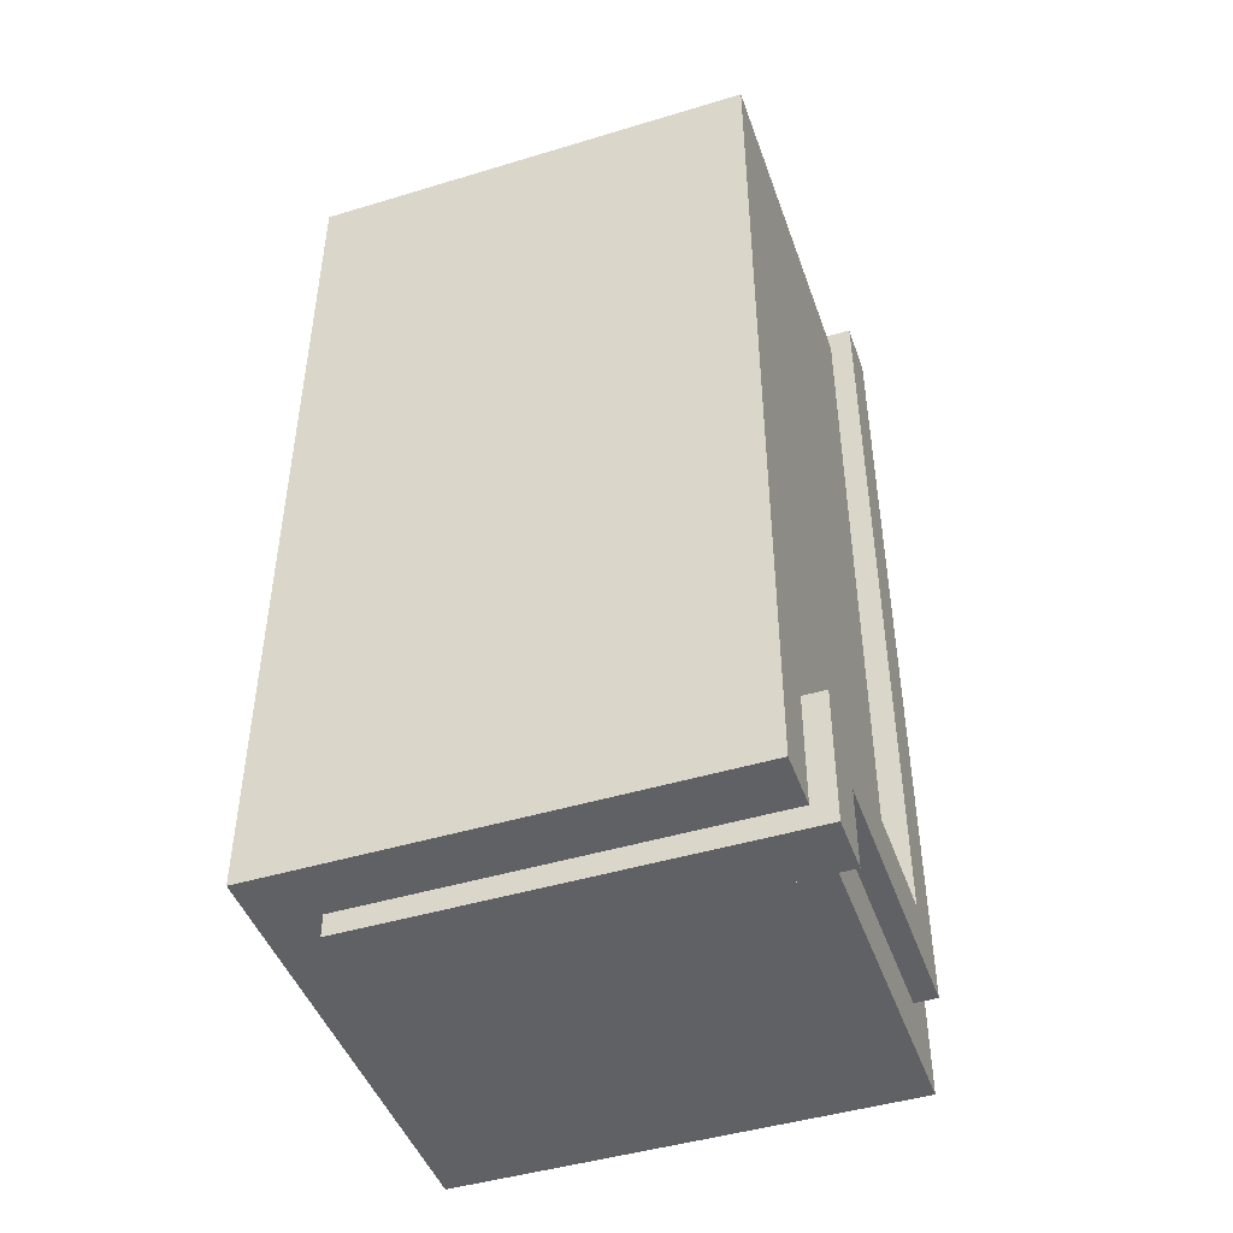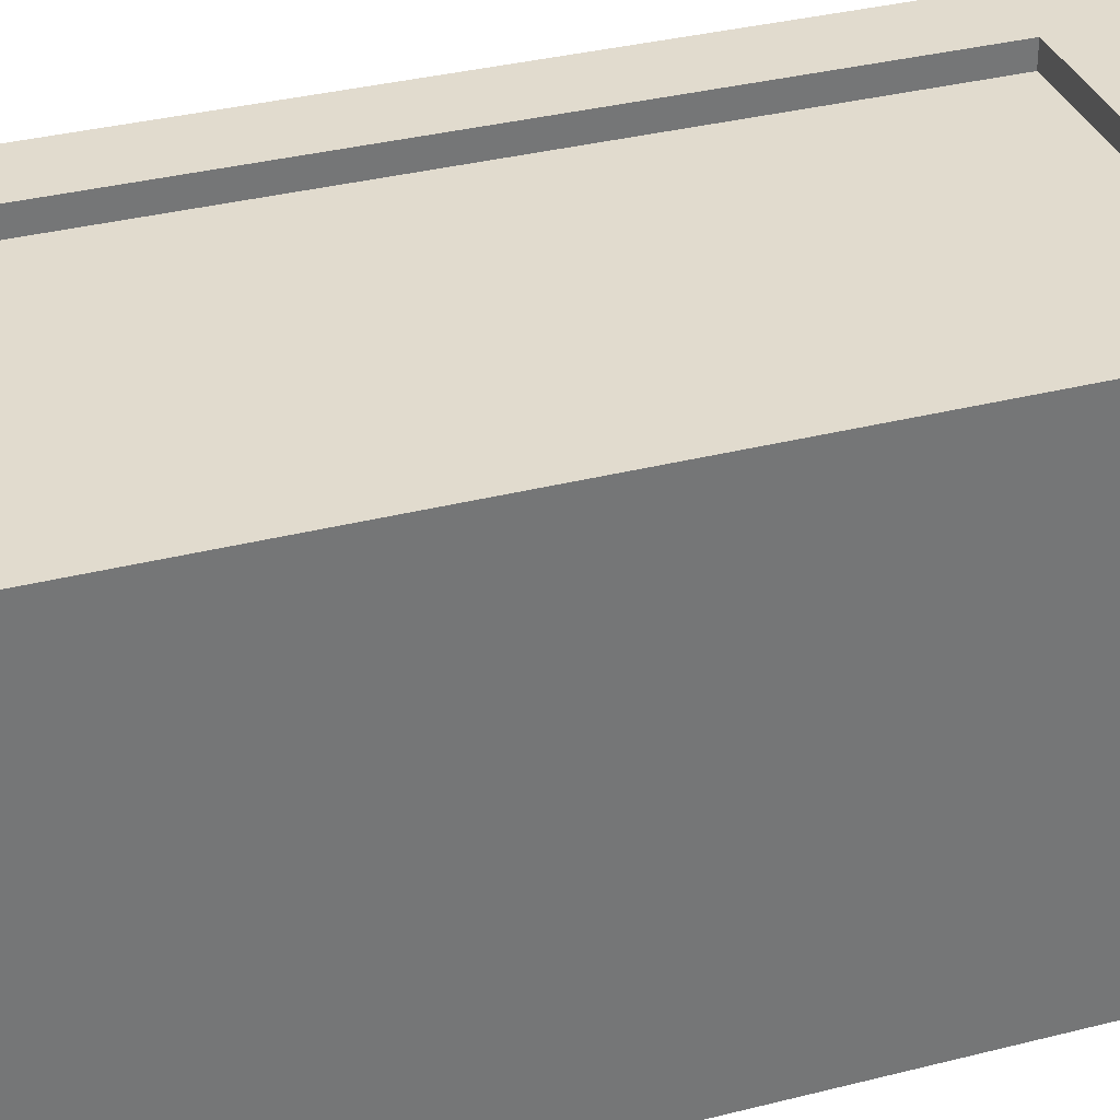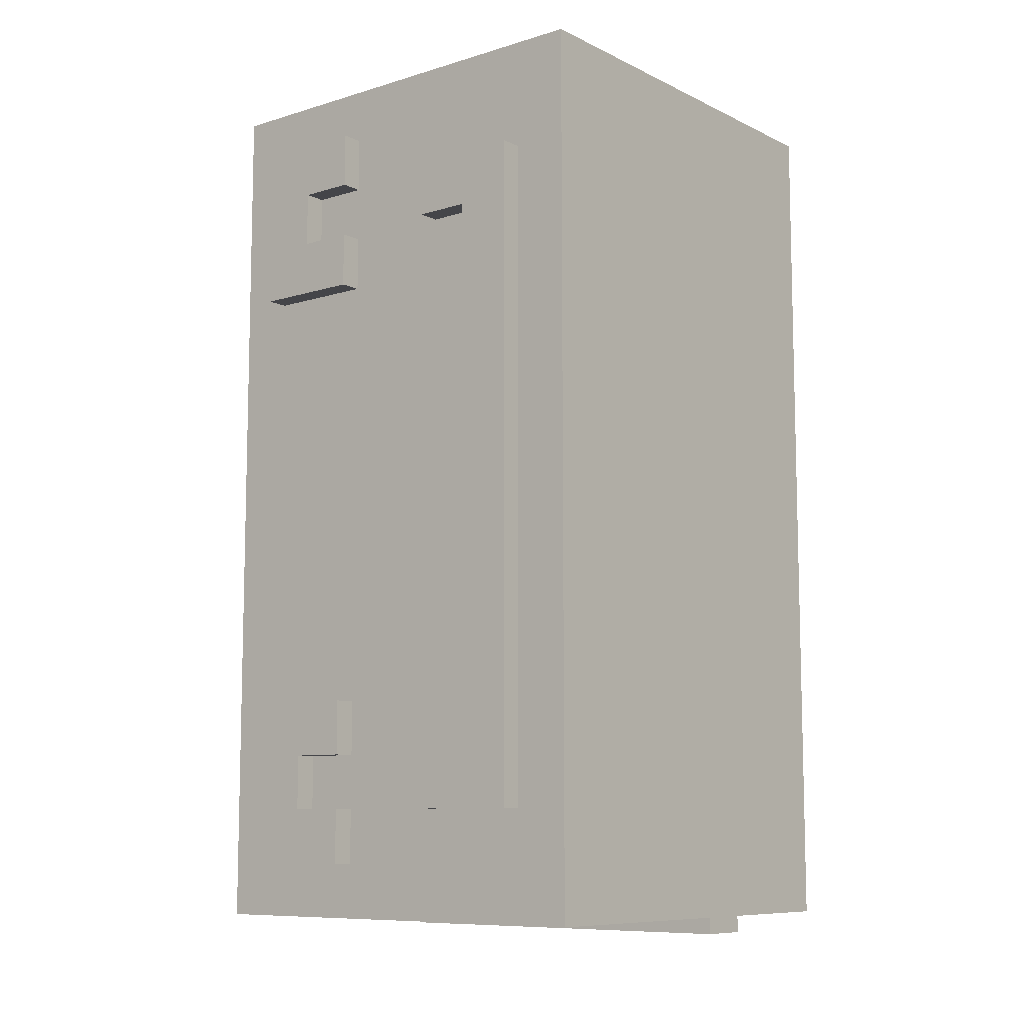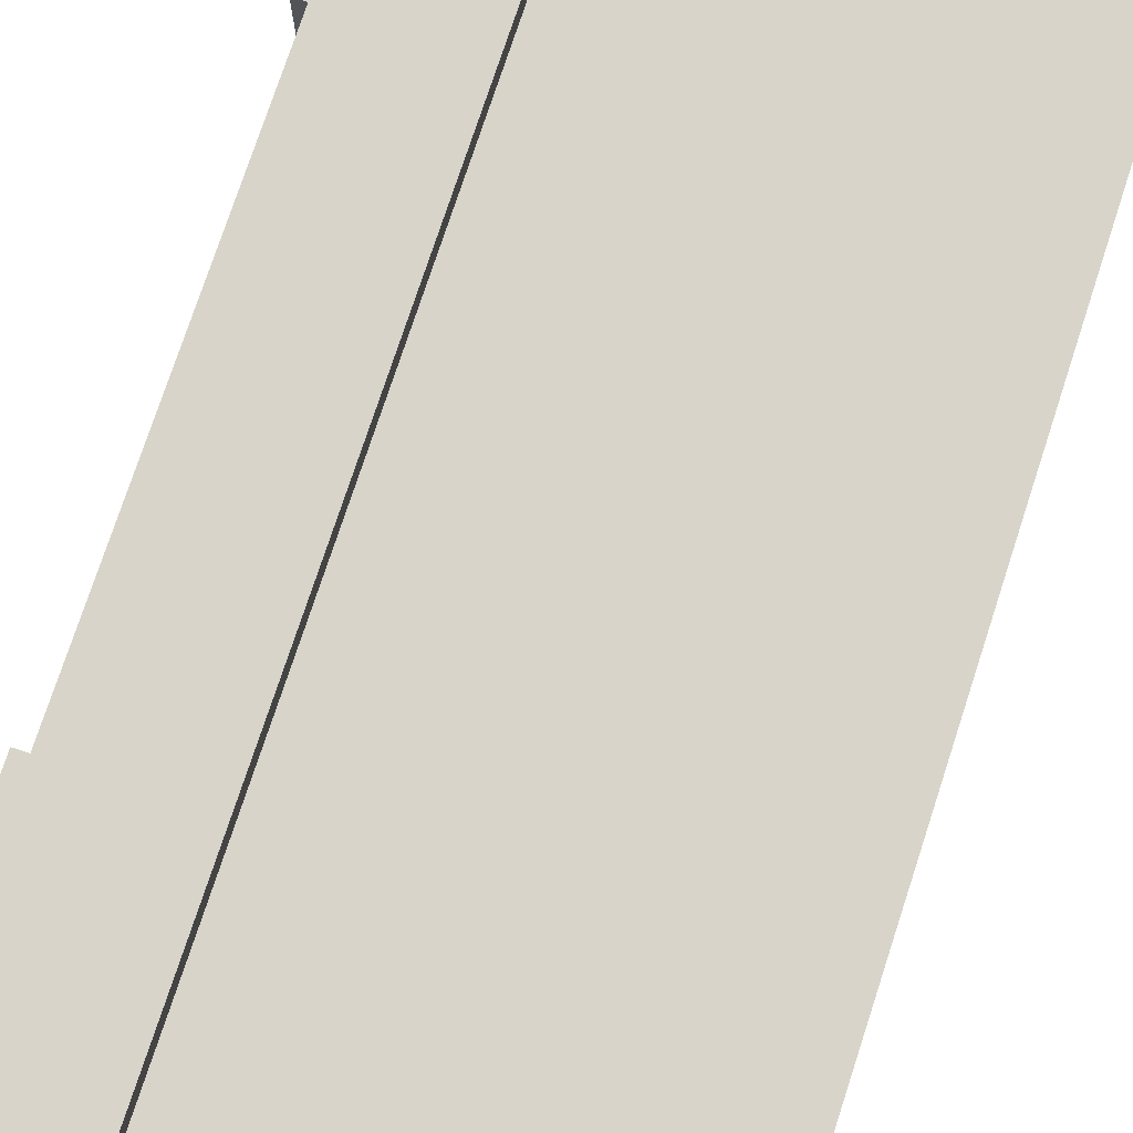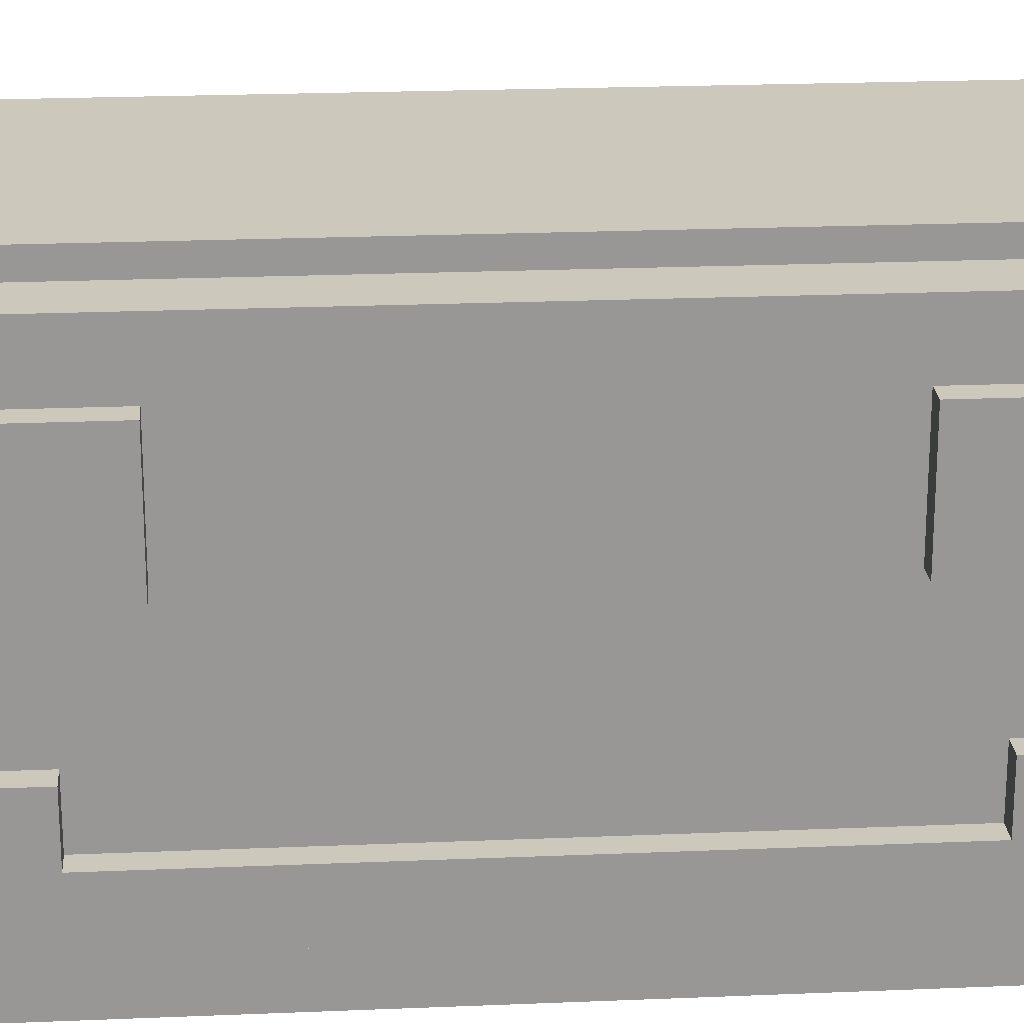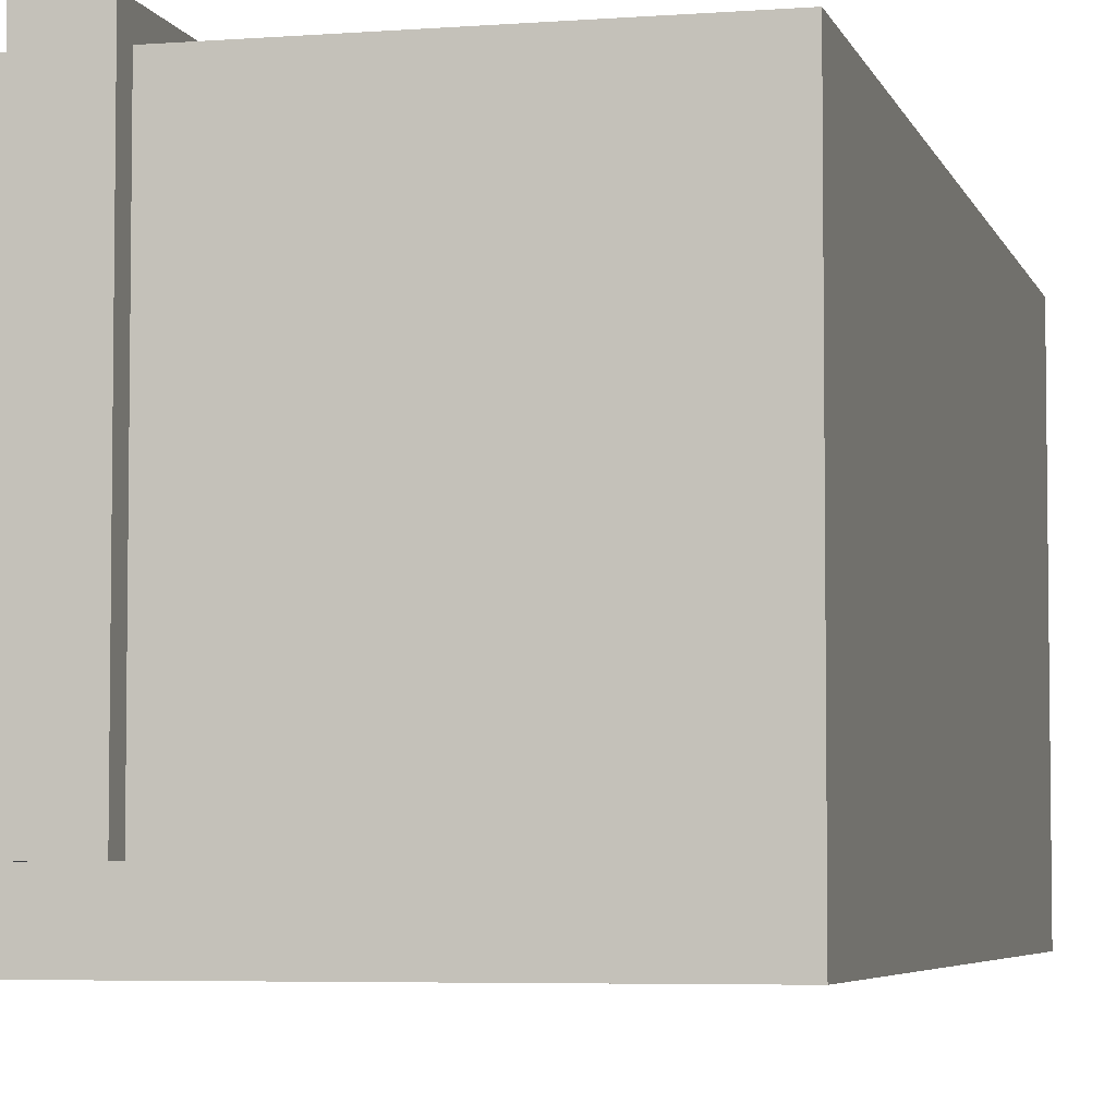
<metadata>
{"format":"obj","ext":"obj","renderer":"f3d","projection":"perspective","resolution":1024,"background":"white","views":[{"elev":-46.0,"azim":109.1,"up":"+Z"},{"elev":33.9,"azim":70.8,"up":"+Y"},{"elev":-9.1,"azim":-51.2,"up":"+Z"},{"elev":75.2,"azim":18.1,"up":"+Y"},{"elev":22.1,"azim":-94.2,"up":"+Y"},{"elev":-4.9,"azim":13.8,"up":"+Y"}]}
</metadata>
<code>
o Cube
v -0.5 1 2
v 0.5 1 -2
v -1 0.5 1.5
v -0.5 1 -1.5
v -1 0.5 -1.5
v -0.75 1 2
v 0.75 1 -2
v -1 0.25 -1
v -1 0.25 1
v -1 0.75 -1
v -1 0.75 1
v -0.5 -0.75 2
v -1 0.5 1.25
v -1 0.25 1.5
v -1 -0.5 1.25
v -1 -0.75 1.5
v -1 -0.25 1.5
v 0.5 -0.75 -2
v -1 -0.5 -1.25
v -1 -0.75 -1.5
v -1 -0.25 -1.5
v -1 0.5 -1.25
v -1 0.25 -1.5
v 0.5 1 -1.75
v 0.75 1 -1.5
v -1 0.25 -1.25
v -1 0.25 -1.75
v -1 -0.25 -1.25
v -0.75 1 -1.75
v 0.75 -0.75 -2
v -1 0.75 1.75
v -1 0.25 1.75
v -1 0.25 1.25
v -0.75 -0.75 2
v -1 -0.25 1.25
v -1 0.75 -1.75
v -1.1 0.75 -1
v -1.1 0.75 1
v -1.1 0.5 1.25
v -1.1 0.5 1.5
v -1.1 0.5 -1.25
v -1.1 0.5 -1.5
v -1.1 0.25 -1
v -1.1 0.25 1
v -1.1 0.25 1.5
v -1.1 0.25 -1.5
v -1.1 0.25 -1.25
v -1.1 0.25 -1.75
v -1.1 0.75 1.75
v -1.1 0.25 1.75
v -1.1 0.25 1.25
v -1.1 0.75 -1.75
v -1.1 -0.5 1.25
v -1.1 -0.25 1.5
v -1.1 -0.5 -1.25
v -1.1 -0.25 -1.5
v -1.1 -0.75 1.5
v -1.1 -0.75 -1.5
v -1.1 -0.25 -1.25
v -1.1 -0.25 1.25
v 0.5 -0.75 -2.1
v 0.75 -0.75 -2.1
v -0.5 1.1 -1.5
v 0.5 1.1 -1.75
v 0.75 1.1 -1.5
v -0.75 1.1 -1.75
v 0.5 1.1 -2.1
v 0.75 1.1 -2.1
v -0.5 -0.75 2.1
v -0.5 1.1 2.1
v -0.75 -0.75 2.1
v -0.75 1.1 2.1
f 44 11 9
f 55 15 19
f 55 58 57
f 2 64 67
f 29 64 24
f 37 52 41
f 3 39 13
f 31 50 32
f 33 44 9
f 26 41 22
f 12 71 34
f 11 49 31
f 22 42 5
f 63 65 64
f 7 62 68
f 6 71 72
f 36 37 10
f 23 48 27
f 5 46 23
f 14 40 3
f 13 51 33
f 32 45 14
f 25 63 4
f 8 47 26
f 27 52 36
f 21 59 28
f 35 54 17
f 15 60 35
f 28 55 19
f 72 69 70
f 18 62 30
f 10 43 8
f 67 62 61
f 17 57 16
f 49 38 40
f 16 58 20
f 1 63 70
f 13 11 31
f 10 5 36
f 20 15 16
f 2 30 7
f 1 34 6
f 24 4 29
f 20 56 21
f 44 38 11
f 55 53 15
f 55 59 56
f 57 54 53
f 54 60 53
f 55 56 58
f 57 53 55
f 2 24 64
f 67 61 2
f 61 18 2
f 29 66 64
f 52 48 42
f 48 46 42
f 47 43 41
f 43 37 41
f 52 42 41
f 3 40 39
f 31 49 50
f 33 51 44
f 26 47 41
f 12 69 71
f 11 38 49
f 22 41 42
f 66 72 63
f 72 70 63
f 68 67 64
f 64 66 63
f 65 68 64
f 7 30 62
f 68 65 7
f 65 25 7
f 66 29 6
f 6 34 71
f 72 66 6
f 36 52 37
f 23 46 48
f 5 42 46
f 14 45 40
f 13 39 51
f 32 50 45
f 25 65 63
f 8 43 47
f 27 48 52
f 21 56 59
f 35 60 54
f 15 53 60
f 28 59 55
f 72 71 69
f 18 61 62
f 10 37 43
f 67 68 62
f 17 54 57
f 38 44 39
f 44 51 39
f 45 50 40
f 50 49 40
f 38 39 40
f 16 57 58
f 1 4 63
f 70 69 1
f 69 12 1
f 32 14 3
f 13 33 9
f 31 32 3
f 13 9 11
f 31 3 13
f 10 8 22
f 8 26 22
f 23 27 5
f 27 36 5
f 10 22 5
f 20 21 19
f 21 28 19
f 35 17 15
f 17 16 15
f 20 19 15
f 2 18 30
f 1 12 34
f 24 2 7
f 4 1 6
f 24 7 25
f 4 6 29
f 24 25 4
f 20 58 56
o Cube.001
v -1 -1 2
v -1 1 2
v -1 -1 -2
v -1 1 -2
v 1 -1 2
v 1 1 2
v 1 -1 -2
v 1 1 -2
f 74 75 73
f 76 79 75
f 80 77 79
f 78 73 77
f 79 73 75
f 76 78 80
f 74 76 75
f 76 80 79
f 80 78 77
f 78 74 73
f 79 77 73
f 76 74 78

</code>
